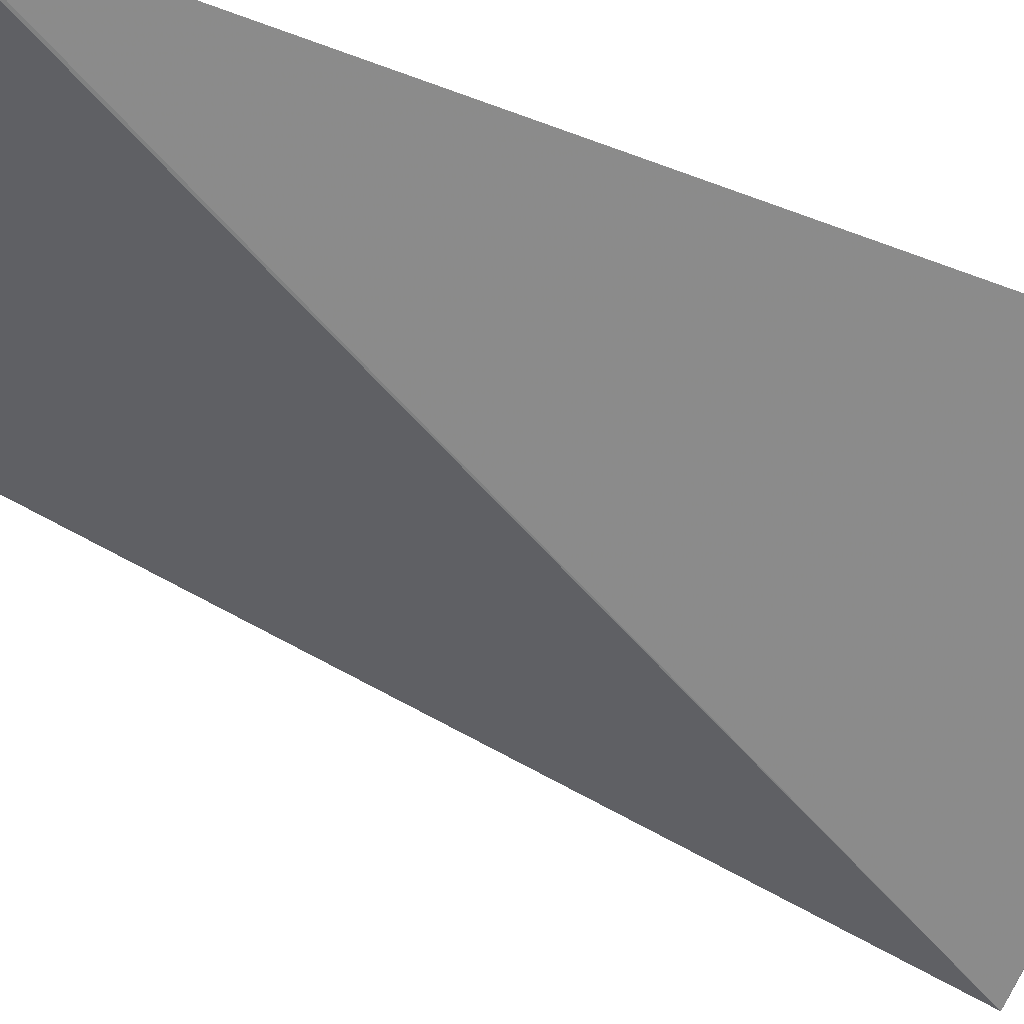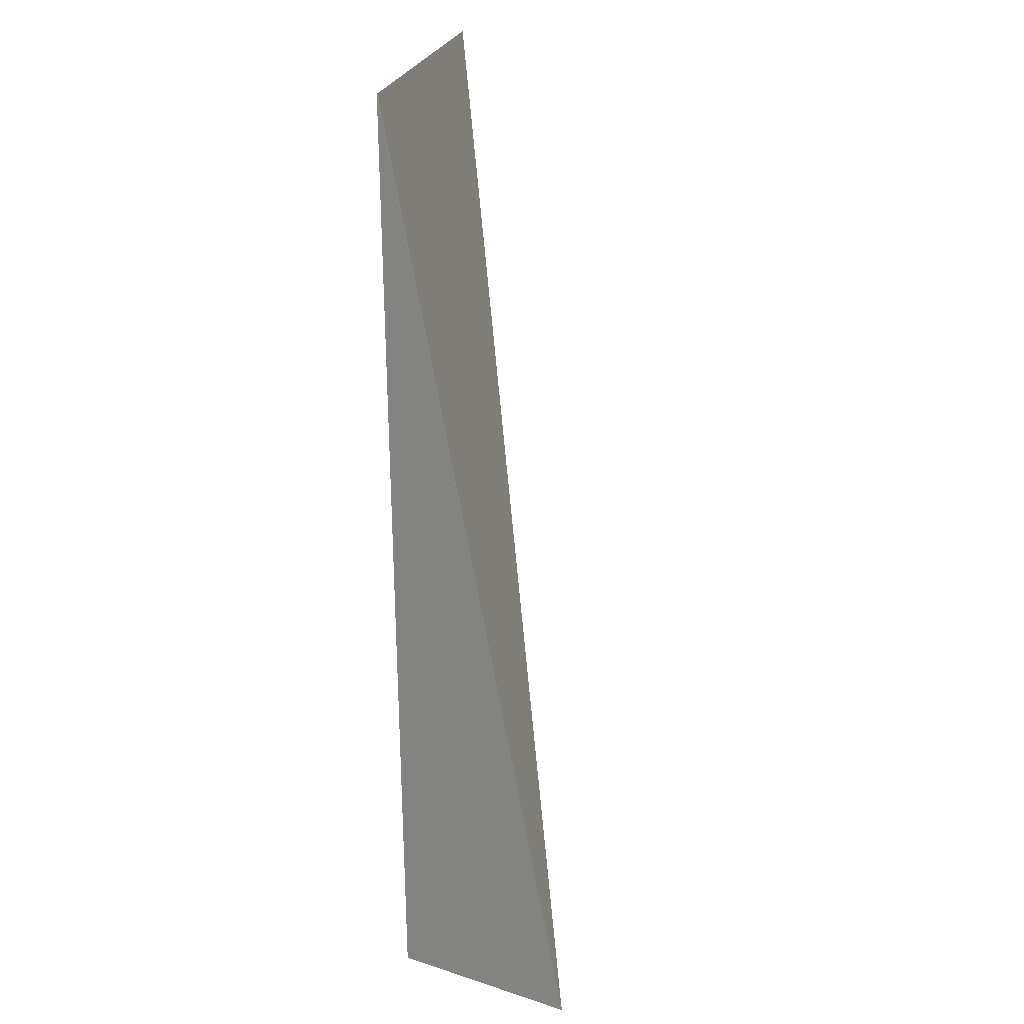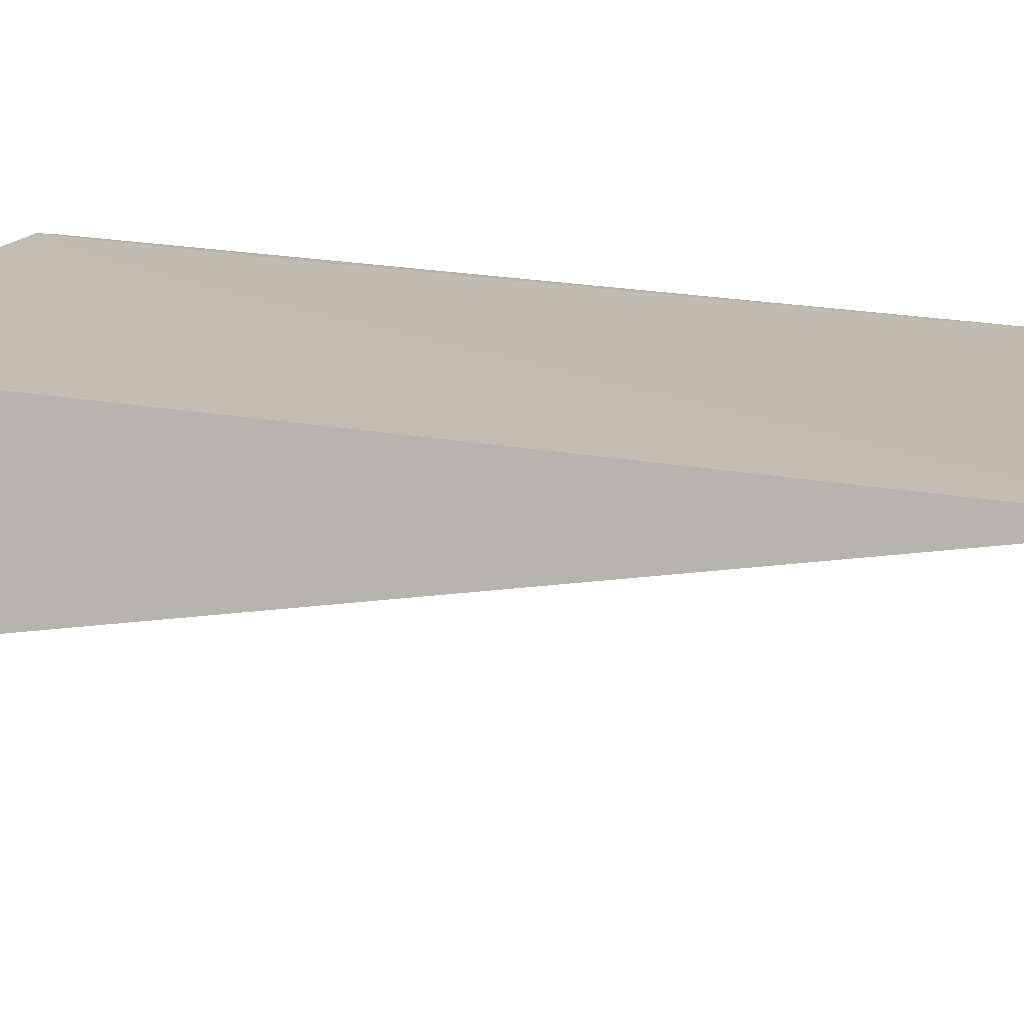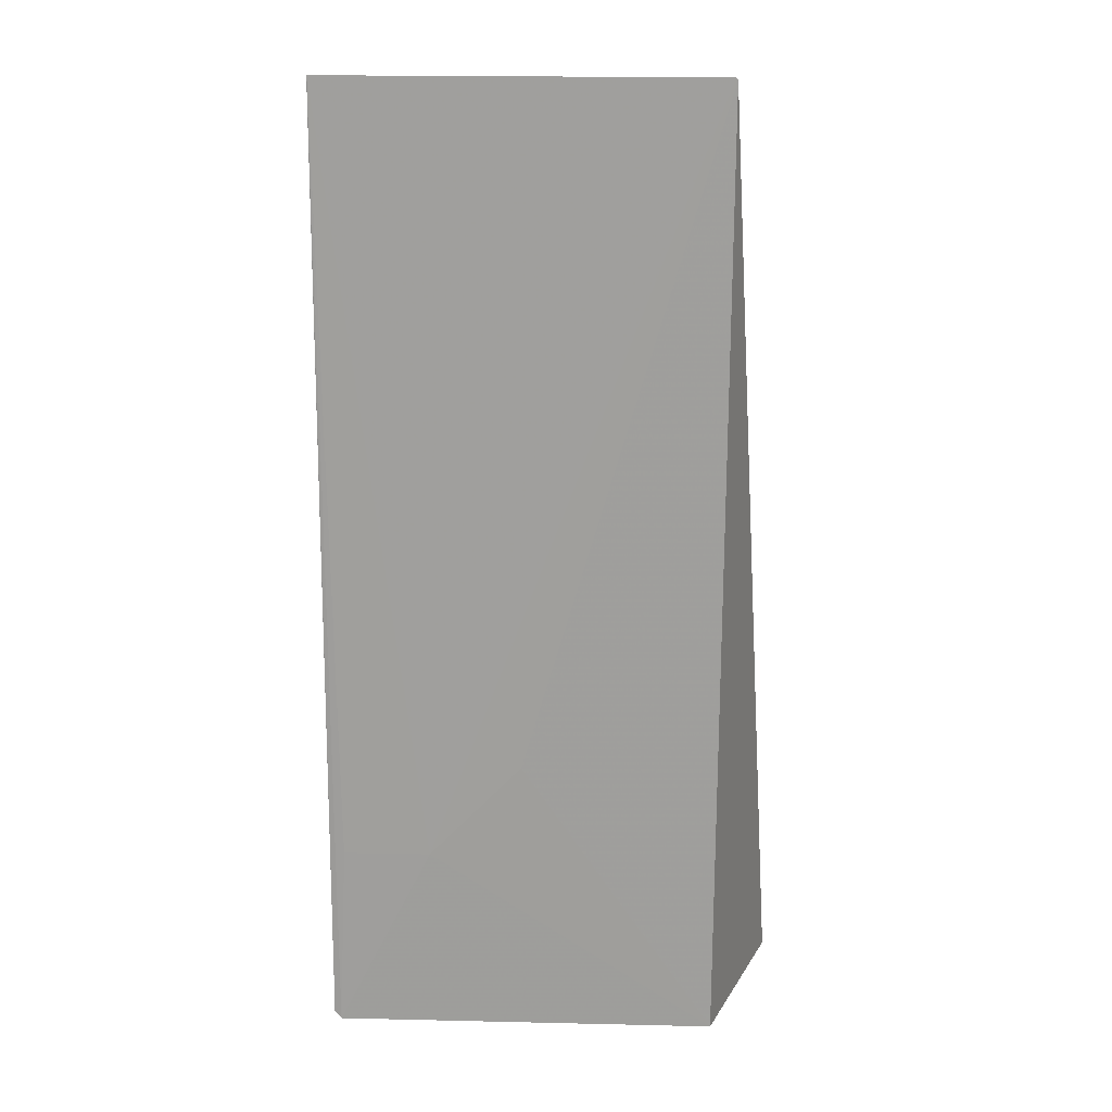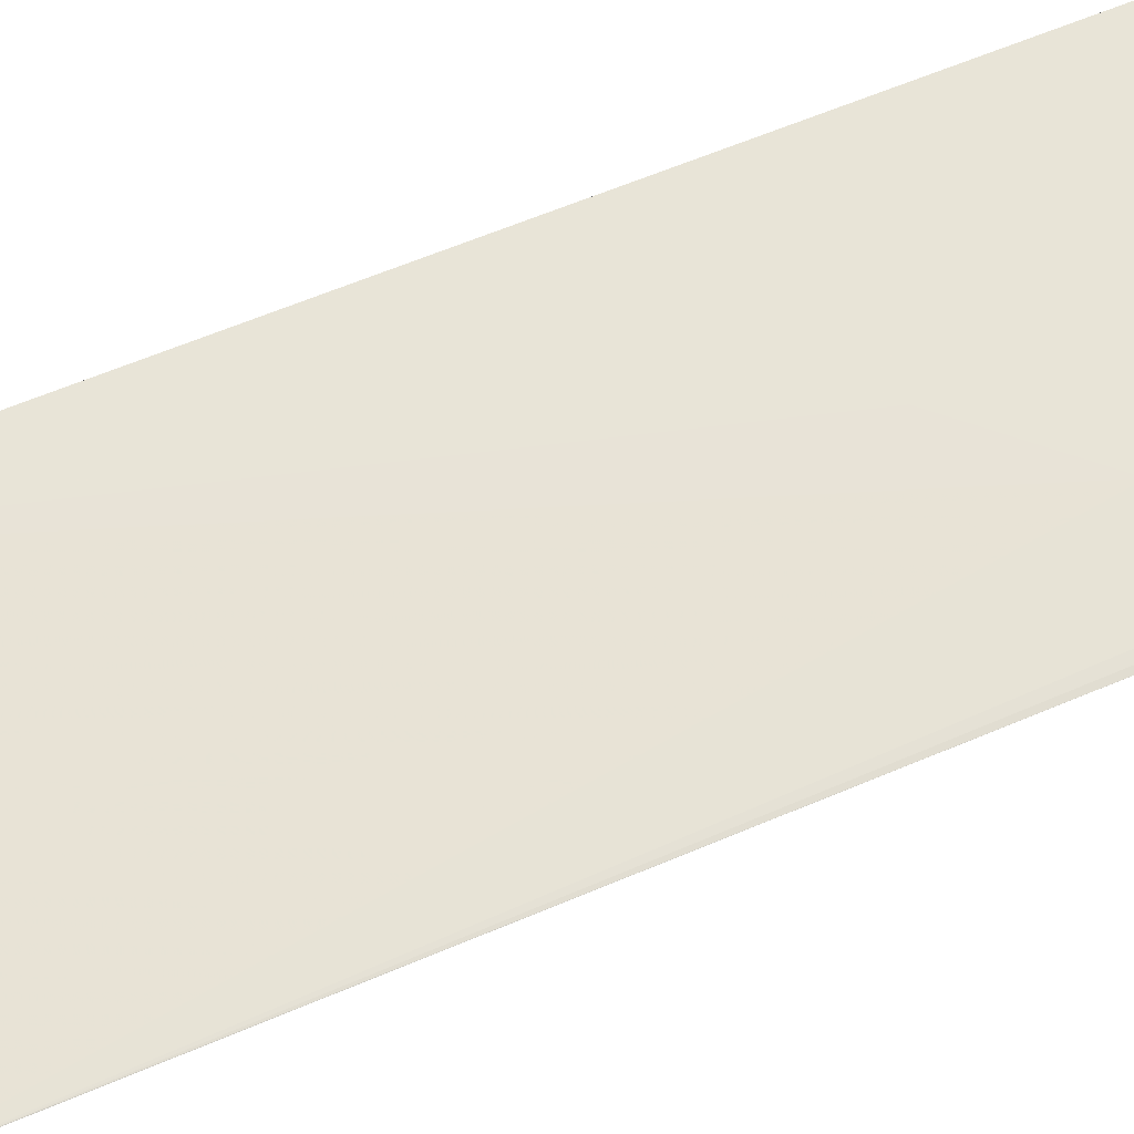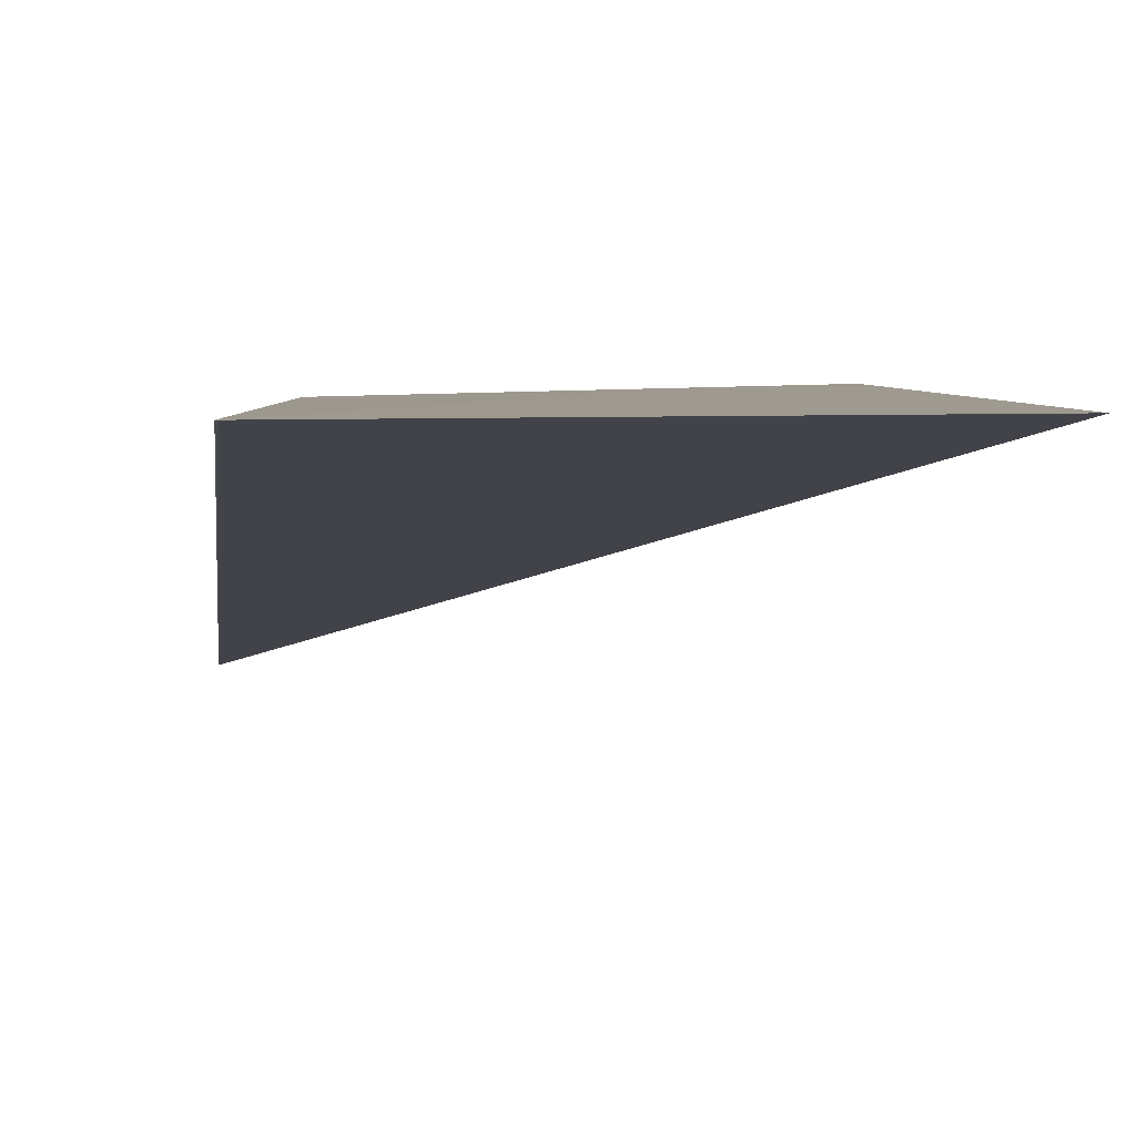
<metadata>
{"format":"obj","ext":"obj","renderer":"f3d","projection":"perspective","resolution":1024,"background":"white","views":[{"elev":-42.1,"azim":-115.3,"up":"+Z"},{"elev":22.7,"azim":100.9,"up":"+Y"},{"elev":16.2,"azim":114.5,"up":"+Z"},{"elev":18.1,"azim":3.9,"up":"+Y"},{"elev":62.9,"azim":-113.6,"up":"+Z"},{"elev":3.7,"azim":178.0,"up":"+Z"}]}
</metadata>
<code>
v 0.06325 0.04046 0.01347
v 0.06445 0.01969 0.0093
v 0.06321 0.0405 0.01347
v 0.05489 0.0405 0.01353
v 0.0549 0.01971 0.01349
v 0.06319 0.01971 0.0133
v 0.05475 0.01987 0.01347
v 0.05698 0.02386 0.0135
v 0.05489 0.04037 0.01352
v 0.05509 0.02384 0.01351
v 0.05899 0.02596 0.01348
f 1 2 3
f 3 2 4
f 6 5 2
f 6 2 1
f 7 5 4
f 7 2 5
f 8 1 3
f 8 3 4
f 8 5 6
f 9 7 4
f 9 4 2
f 9 2 7
f 10 8 4
f 10 4 5
f 10 5 8
f 11 8 6
f 11 6 1
f 11 1 8

</code>
